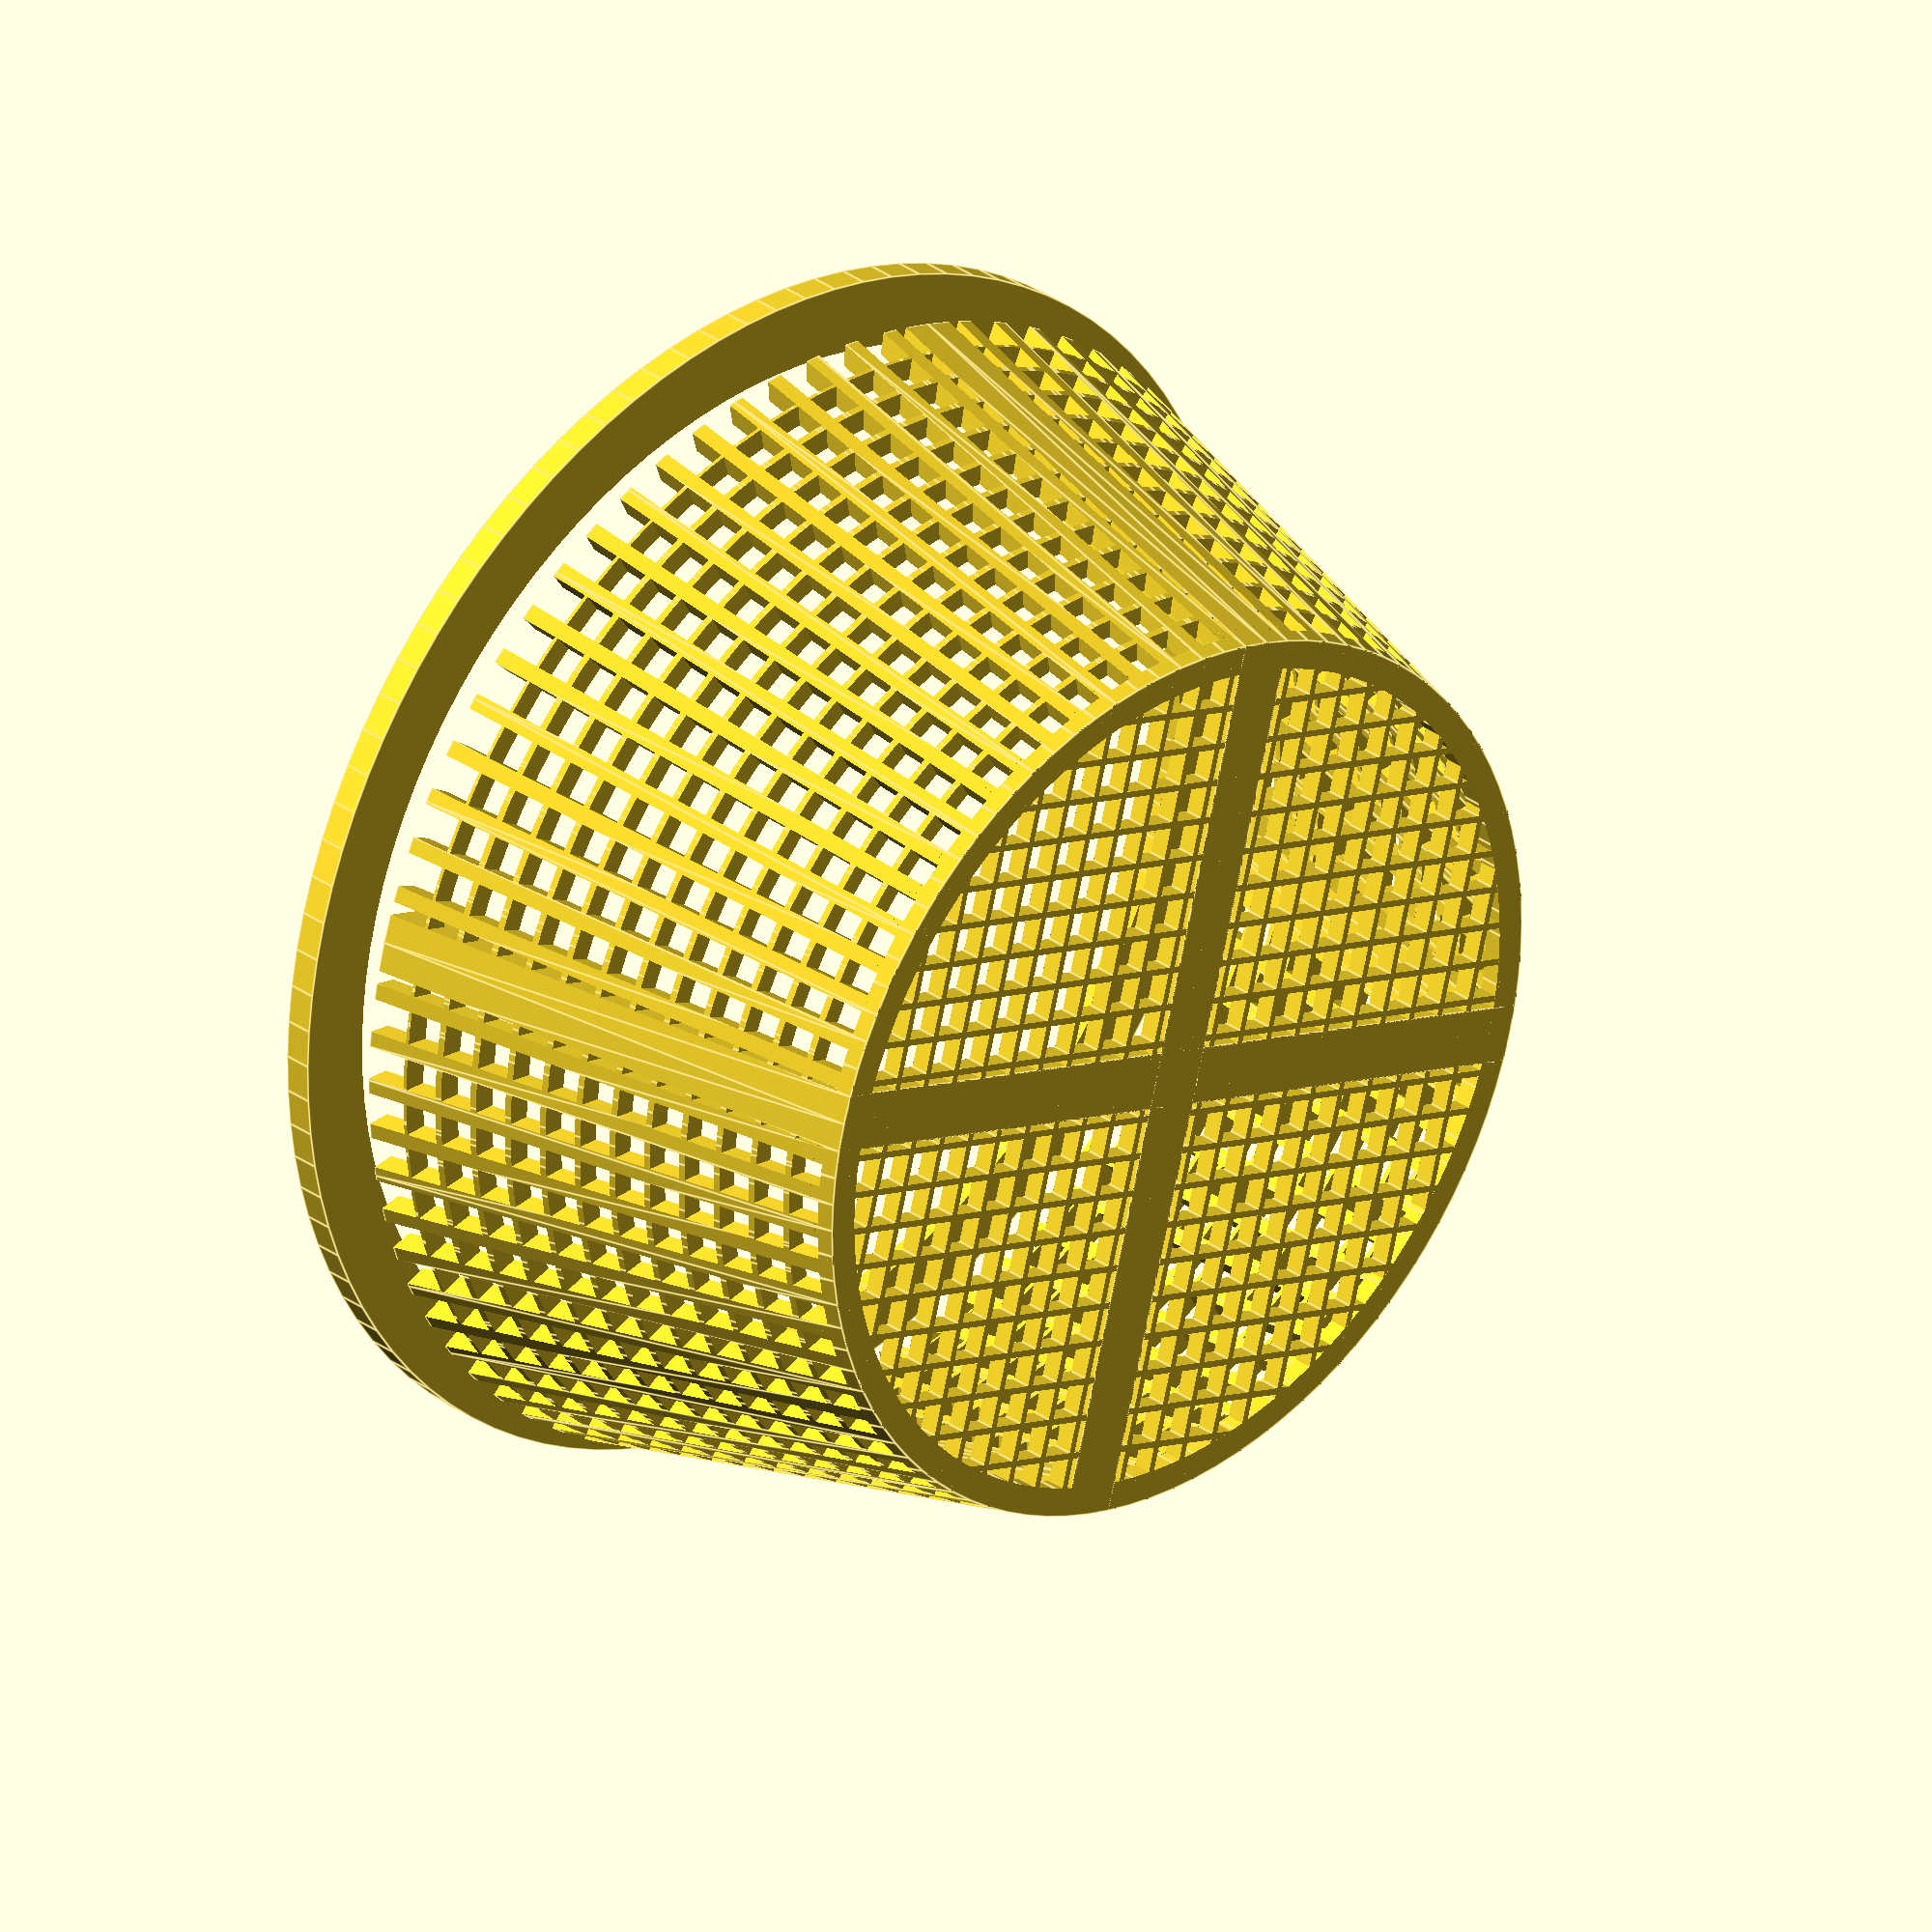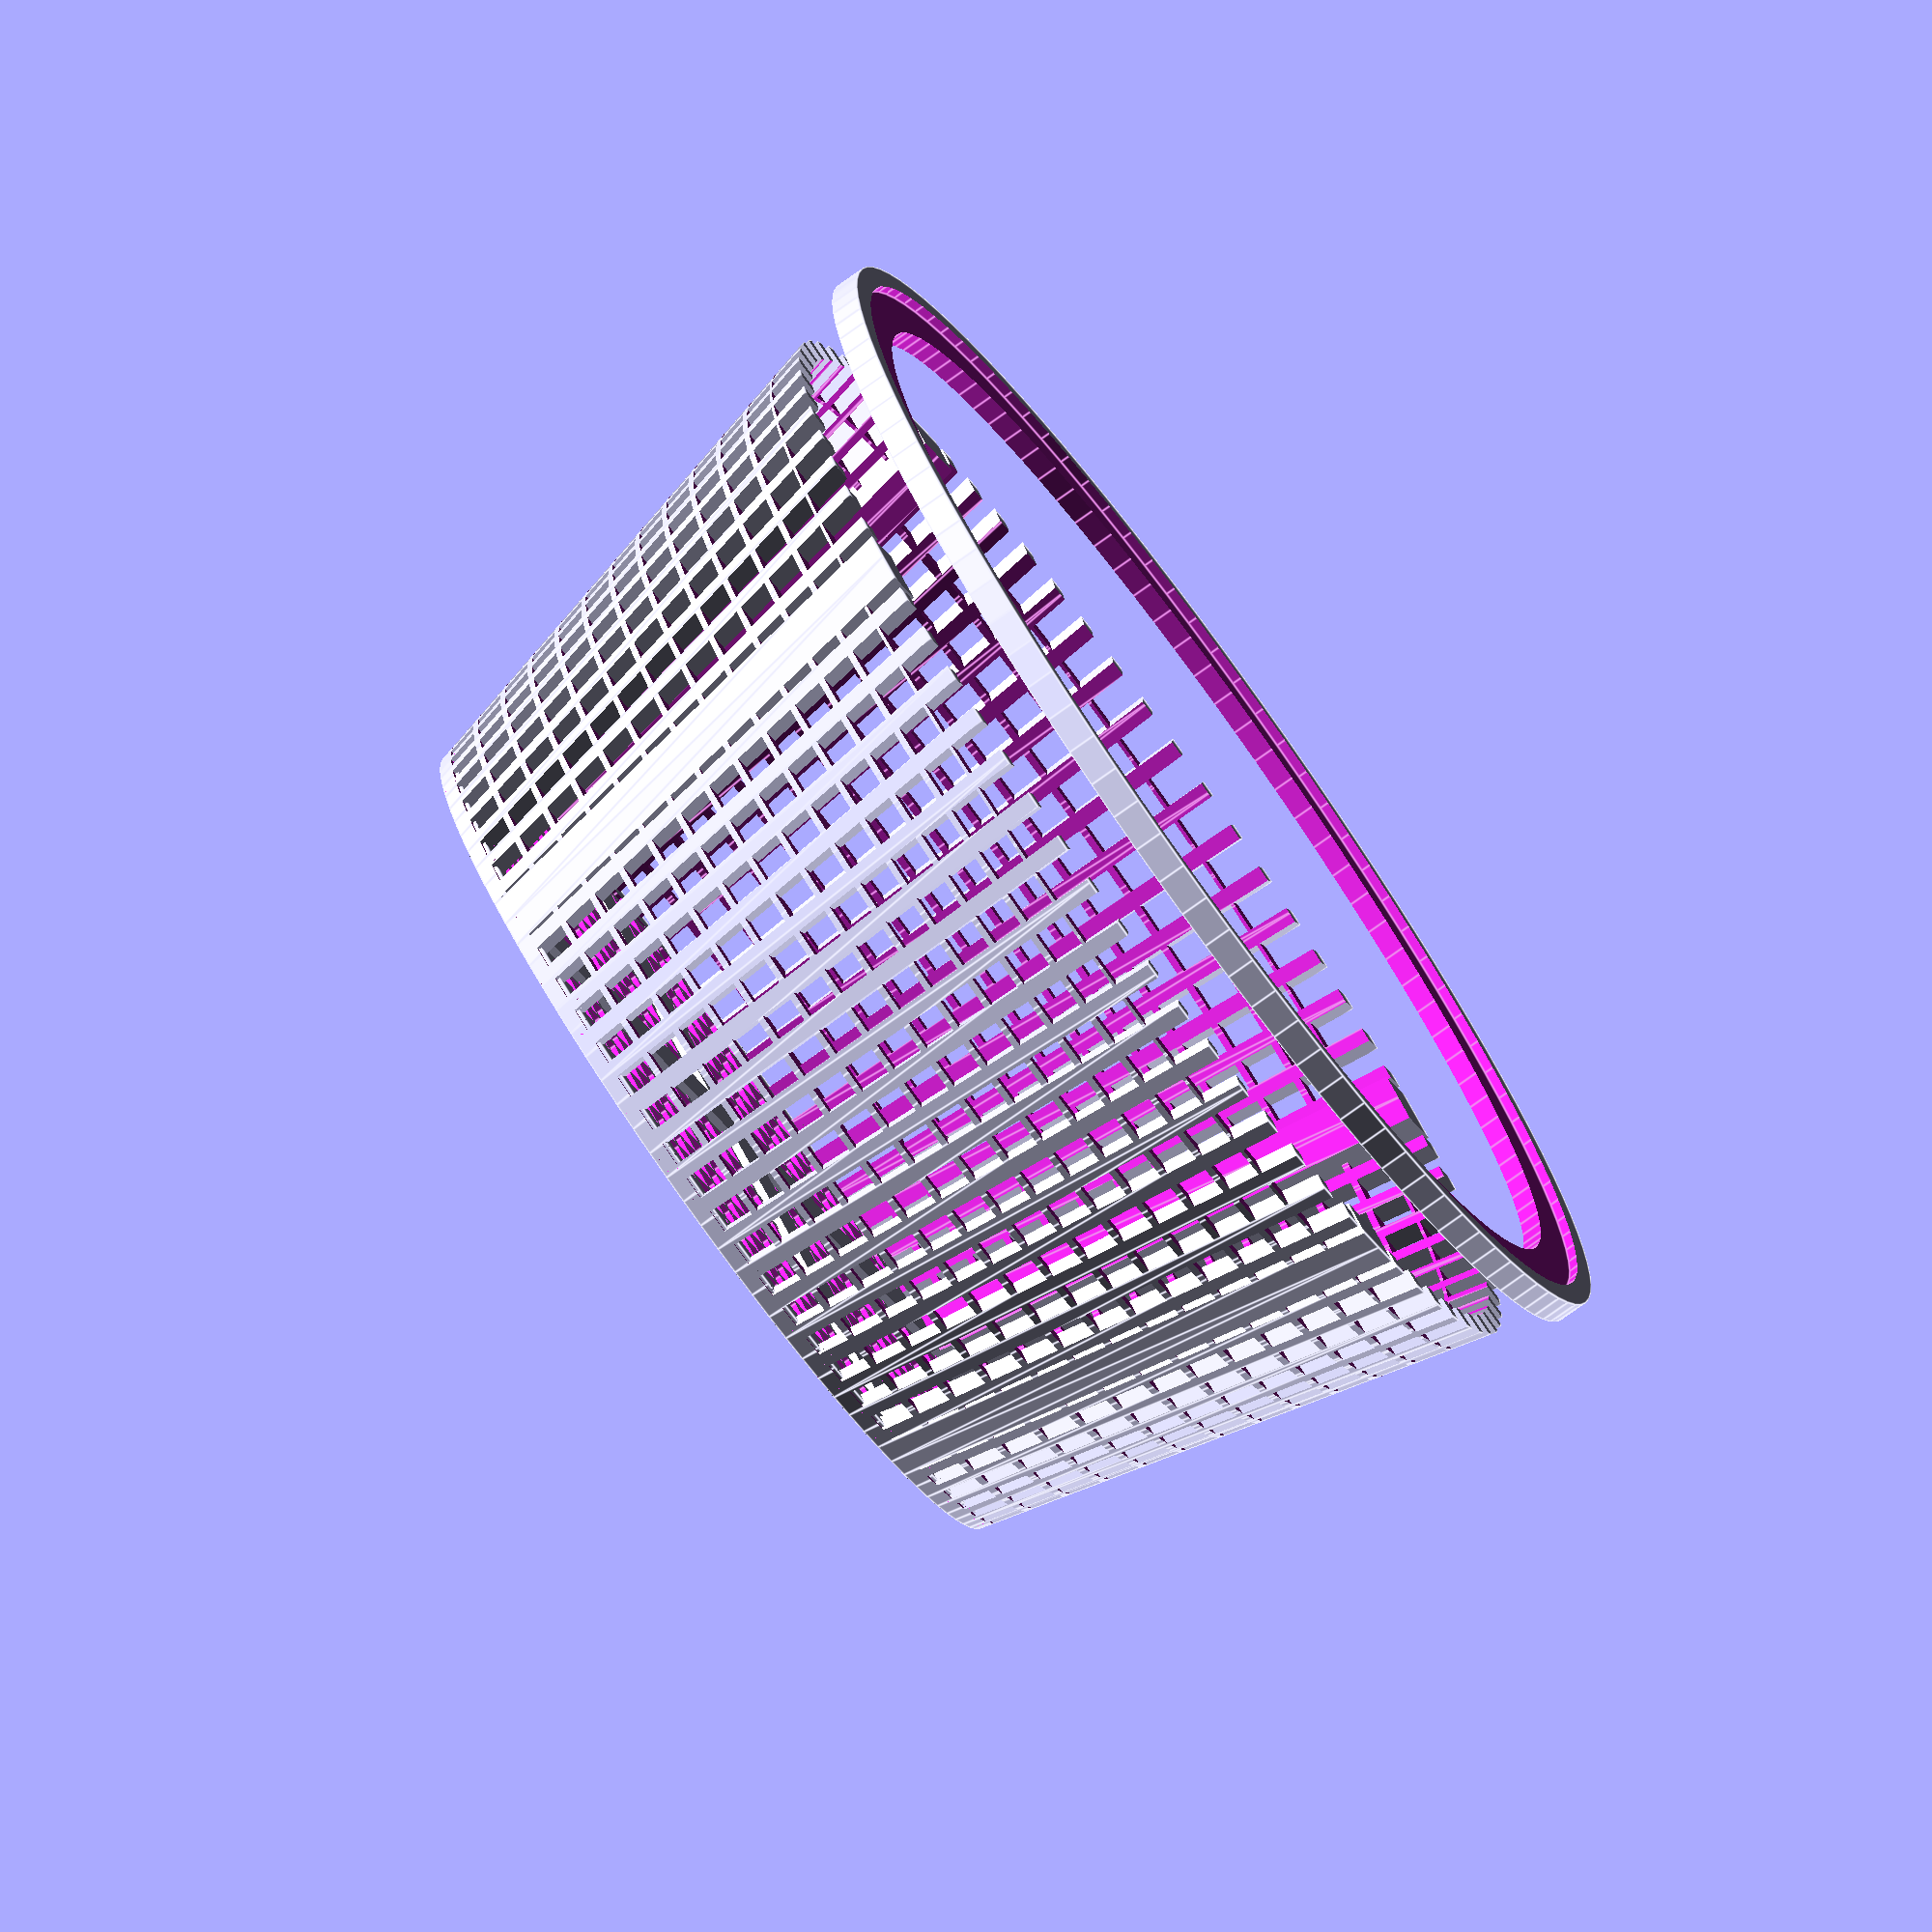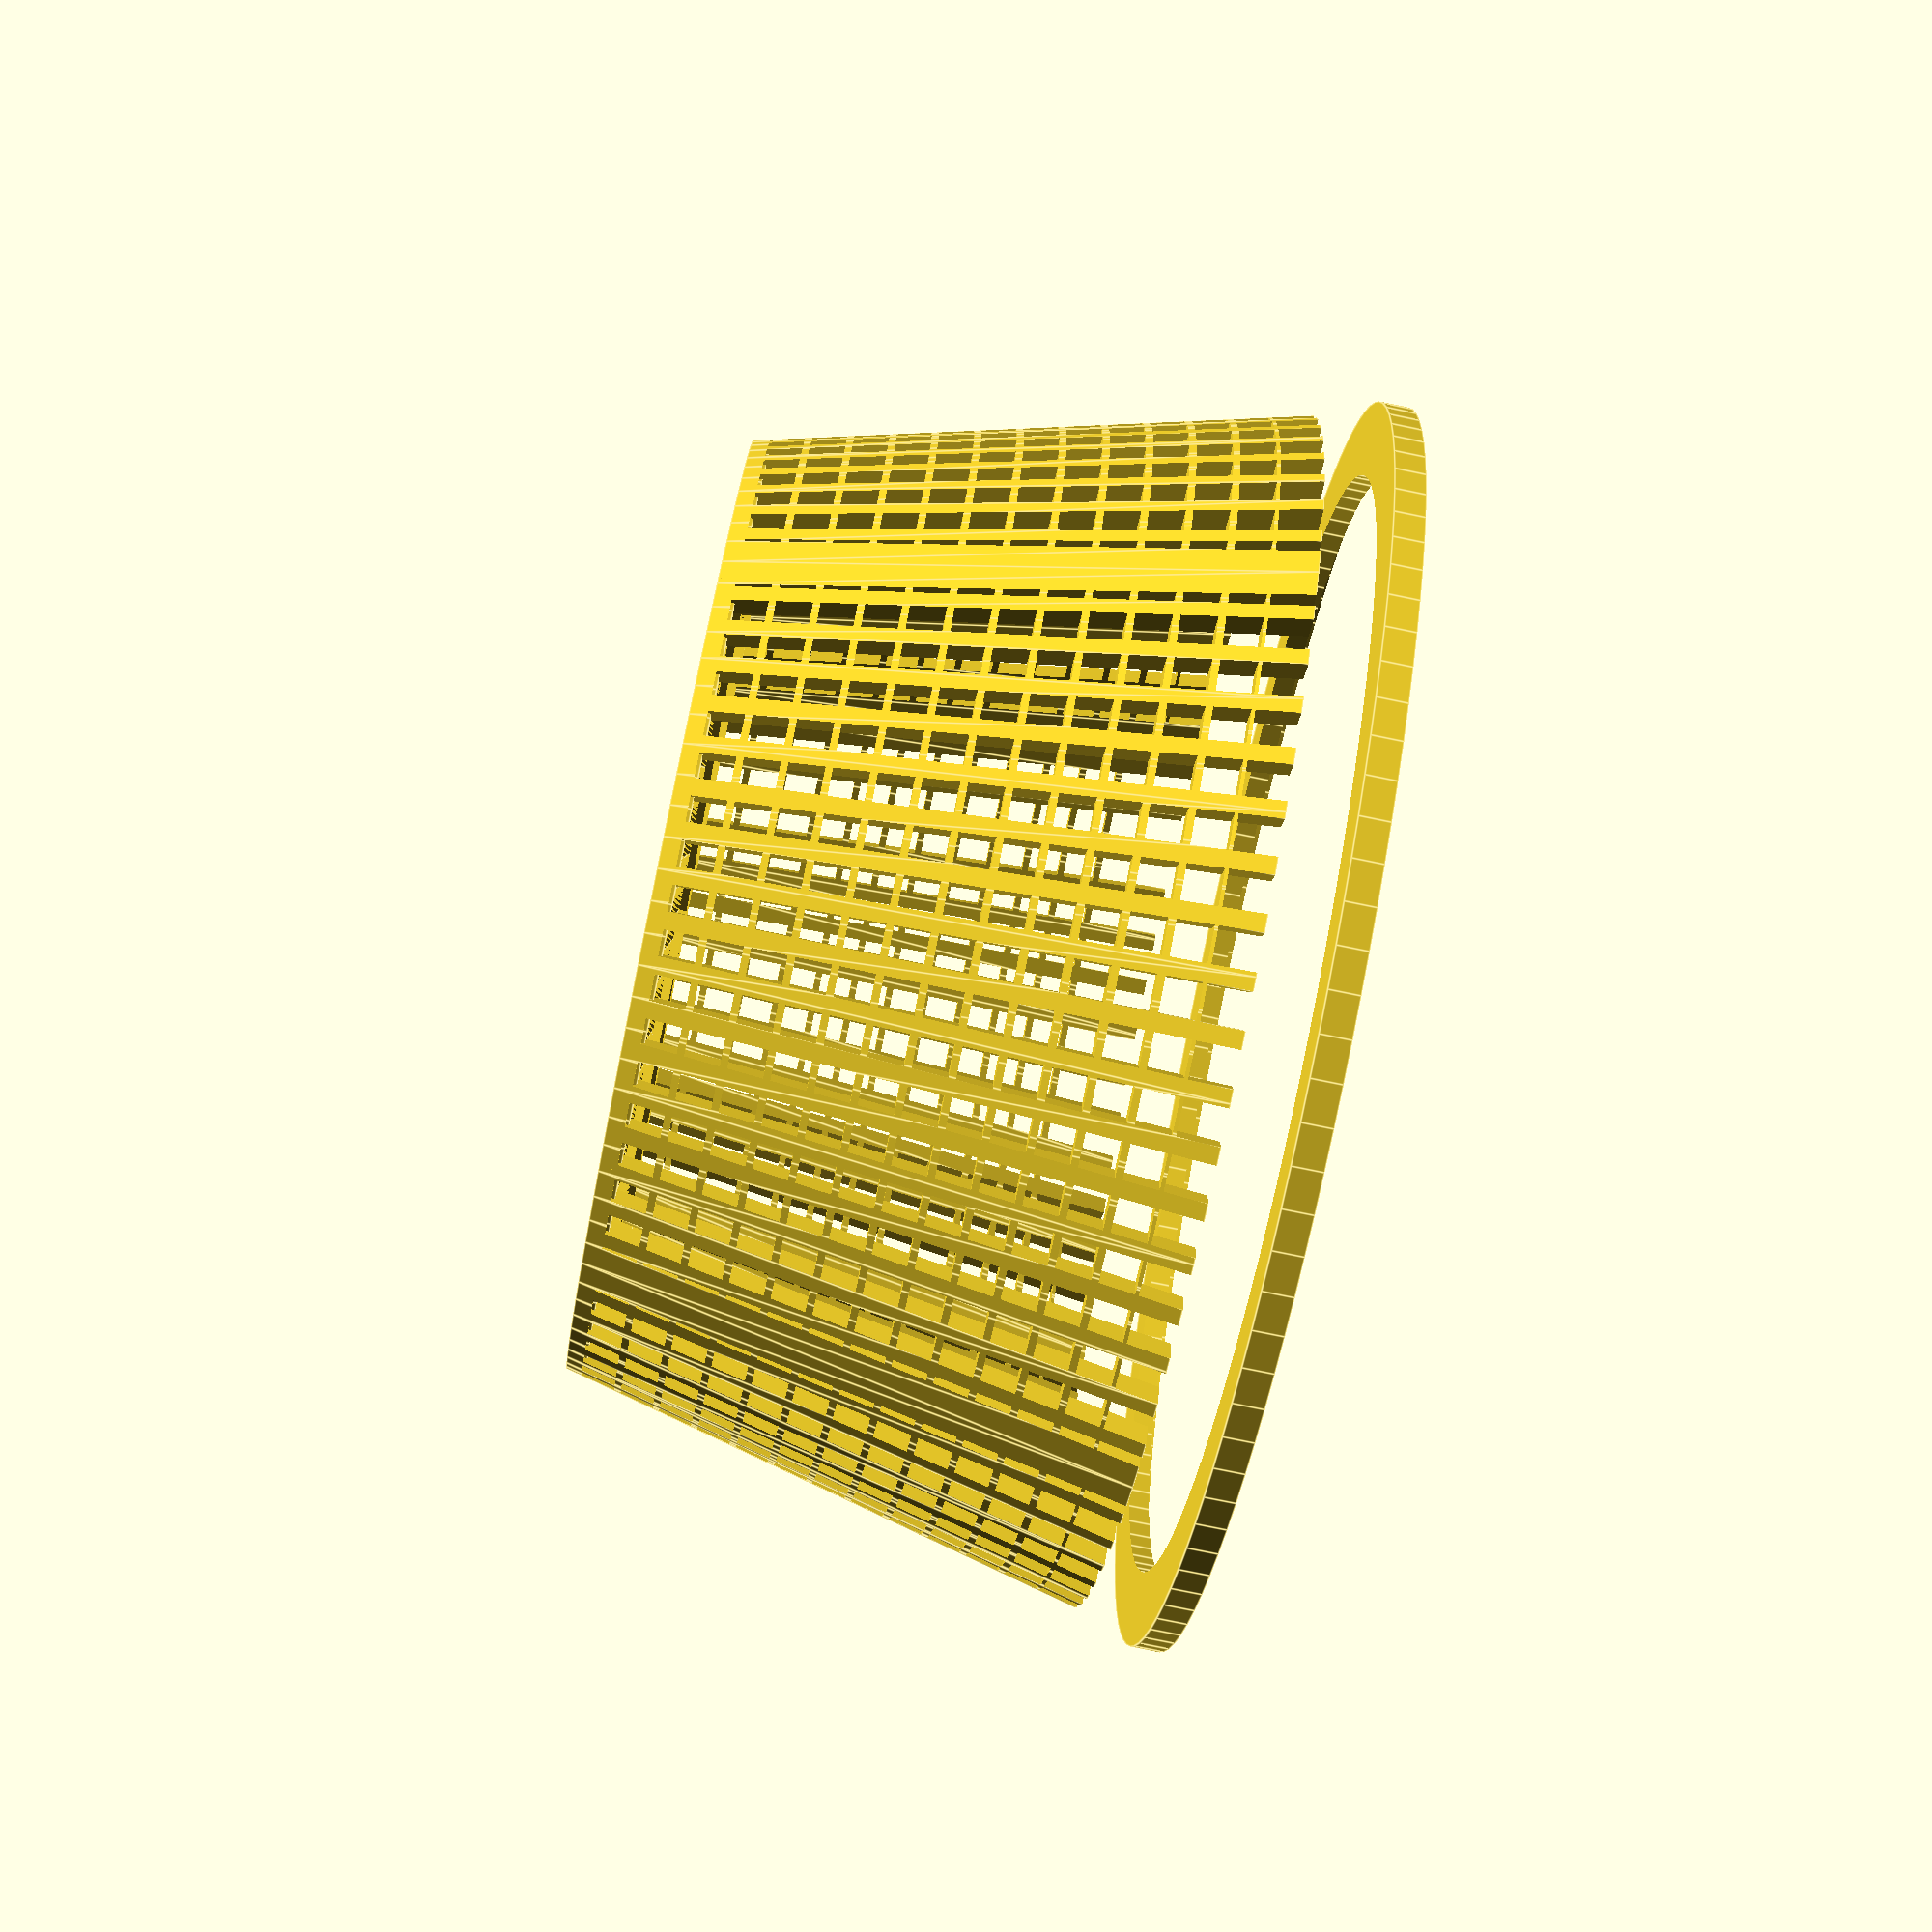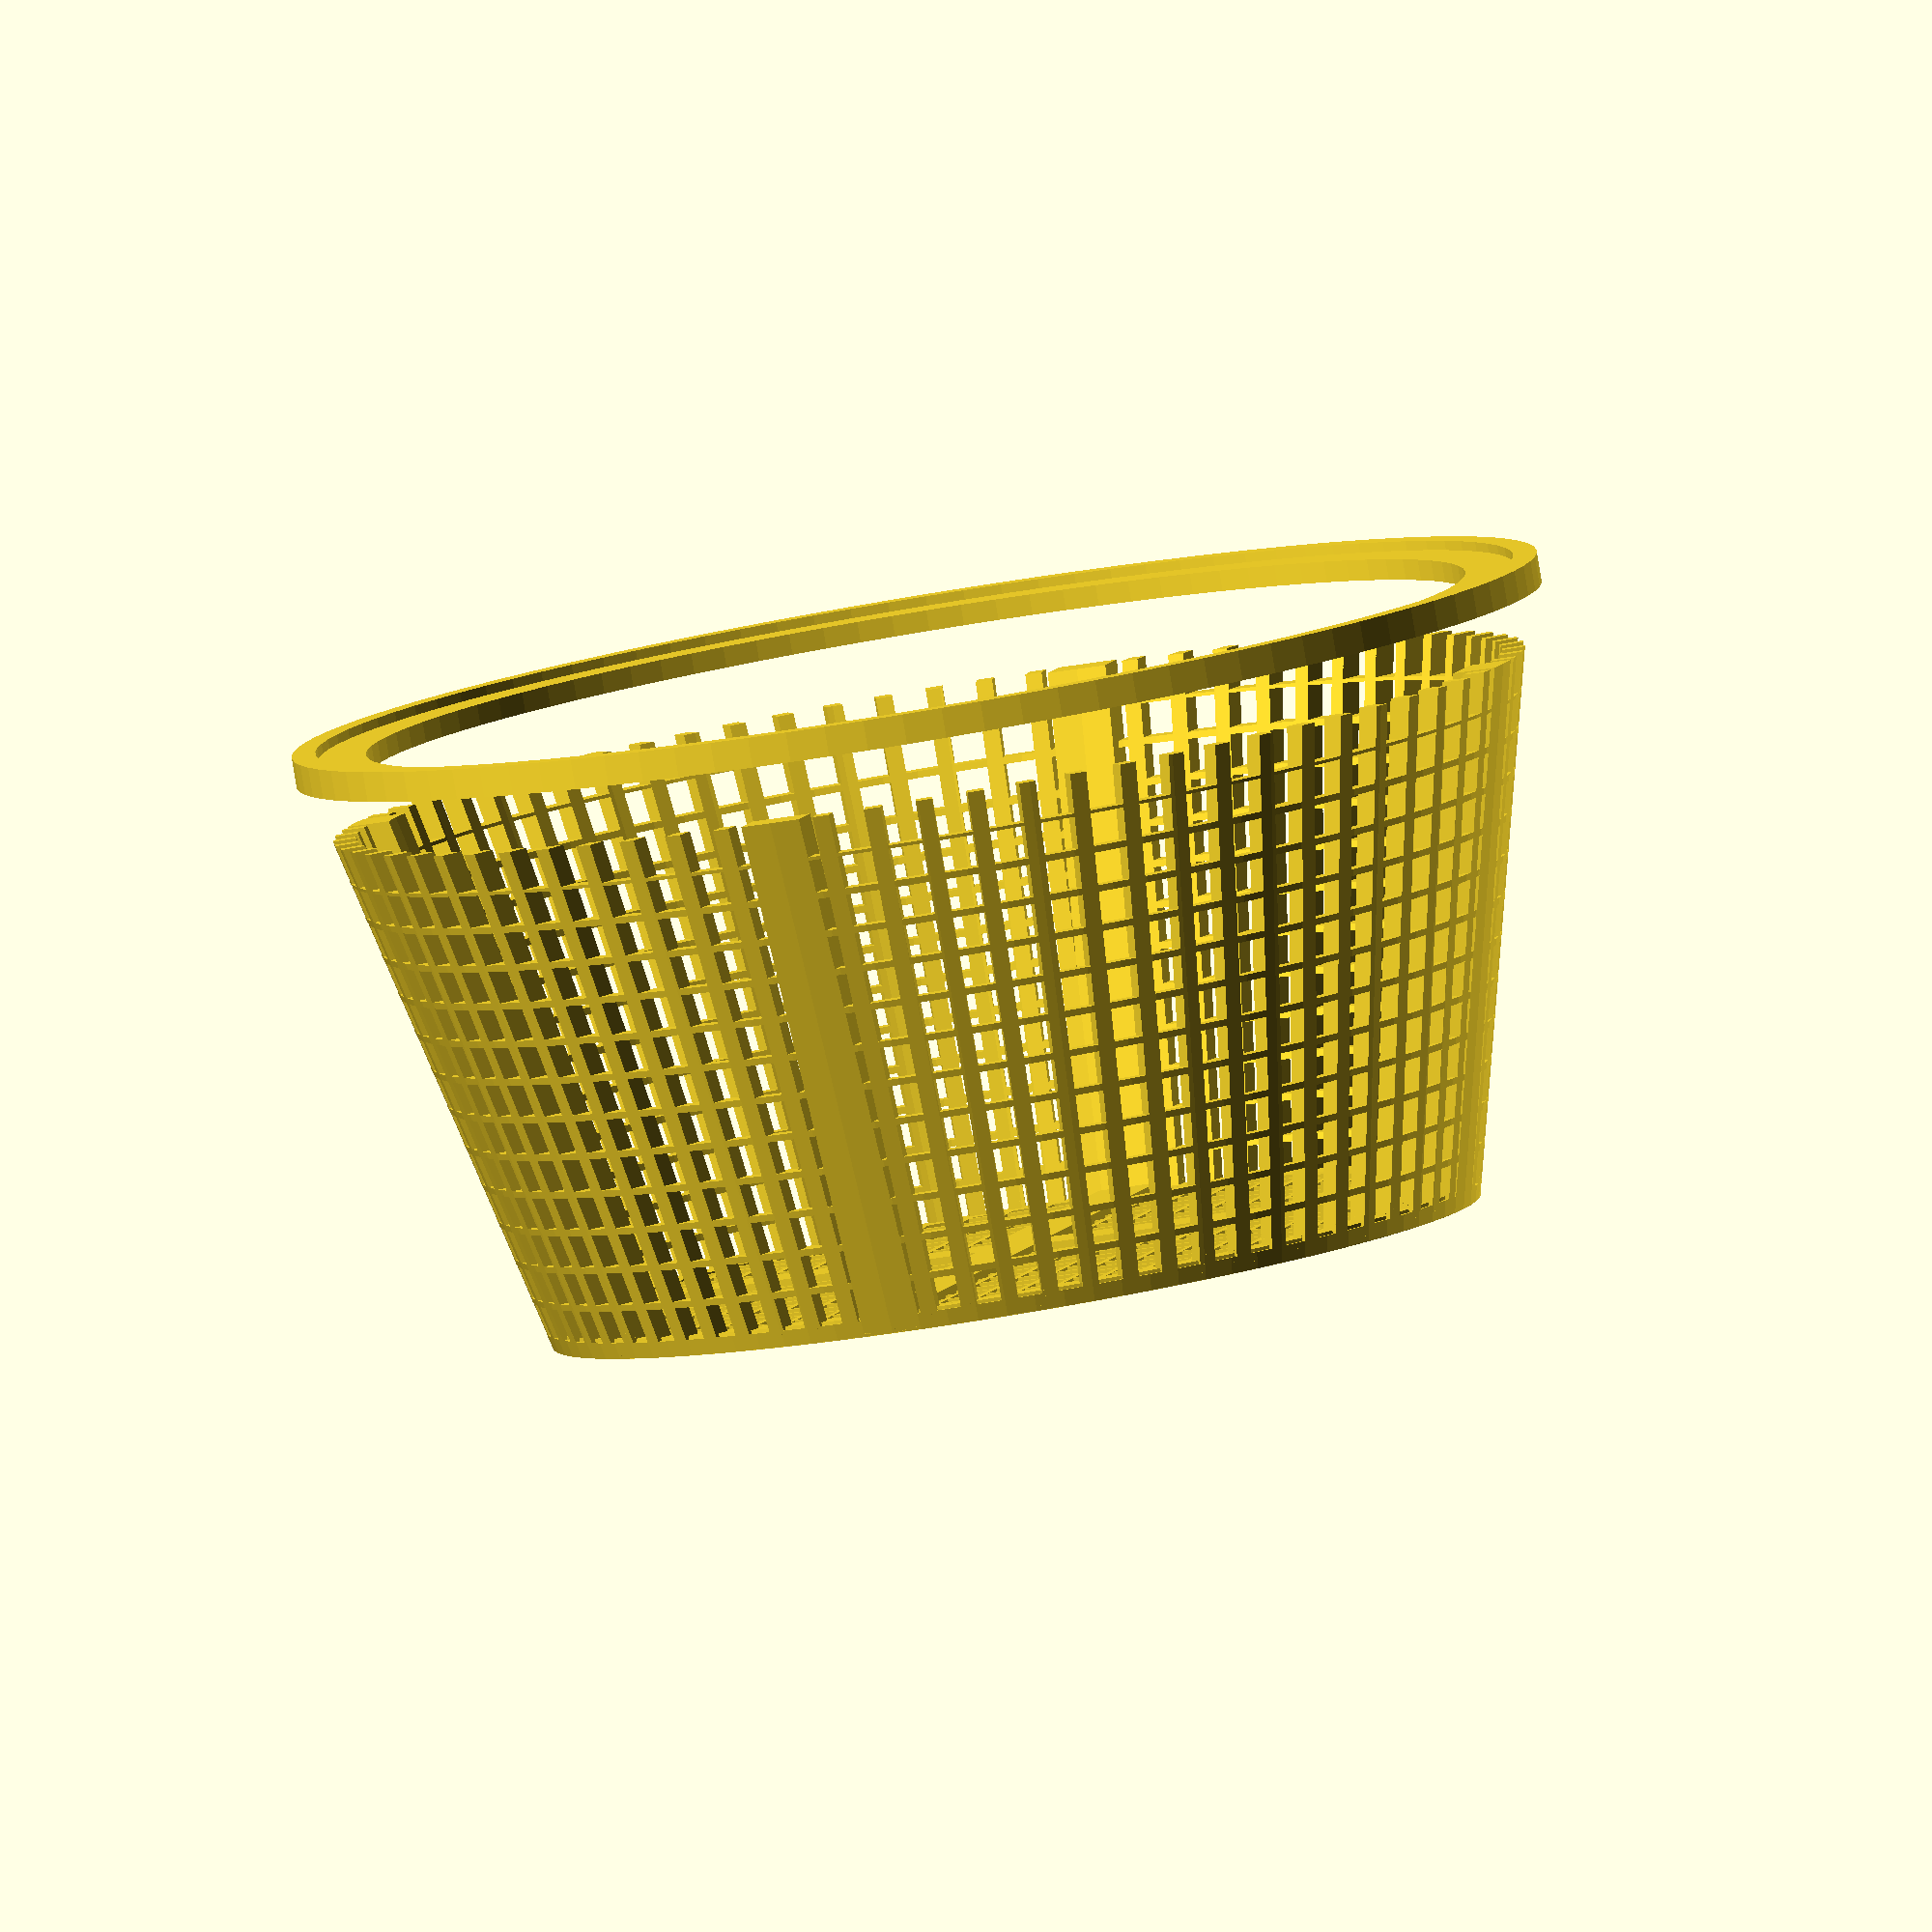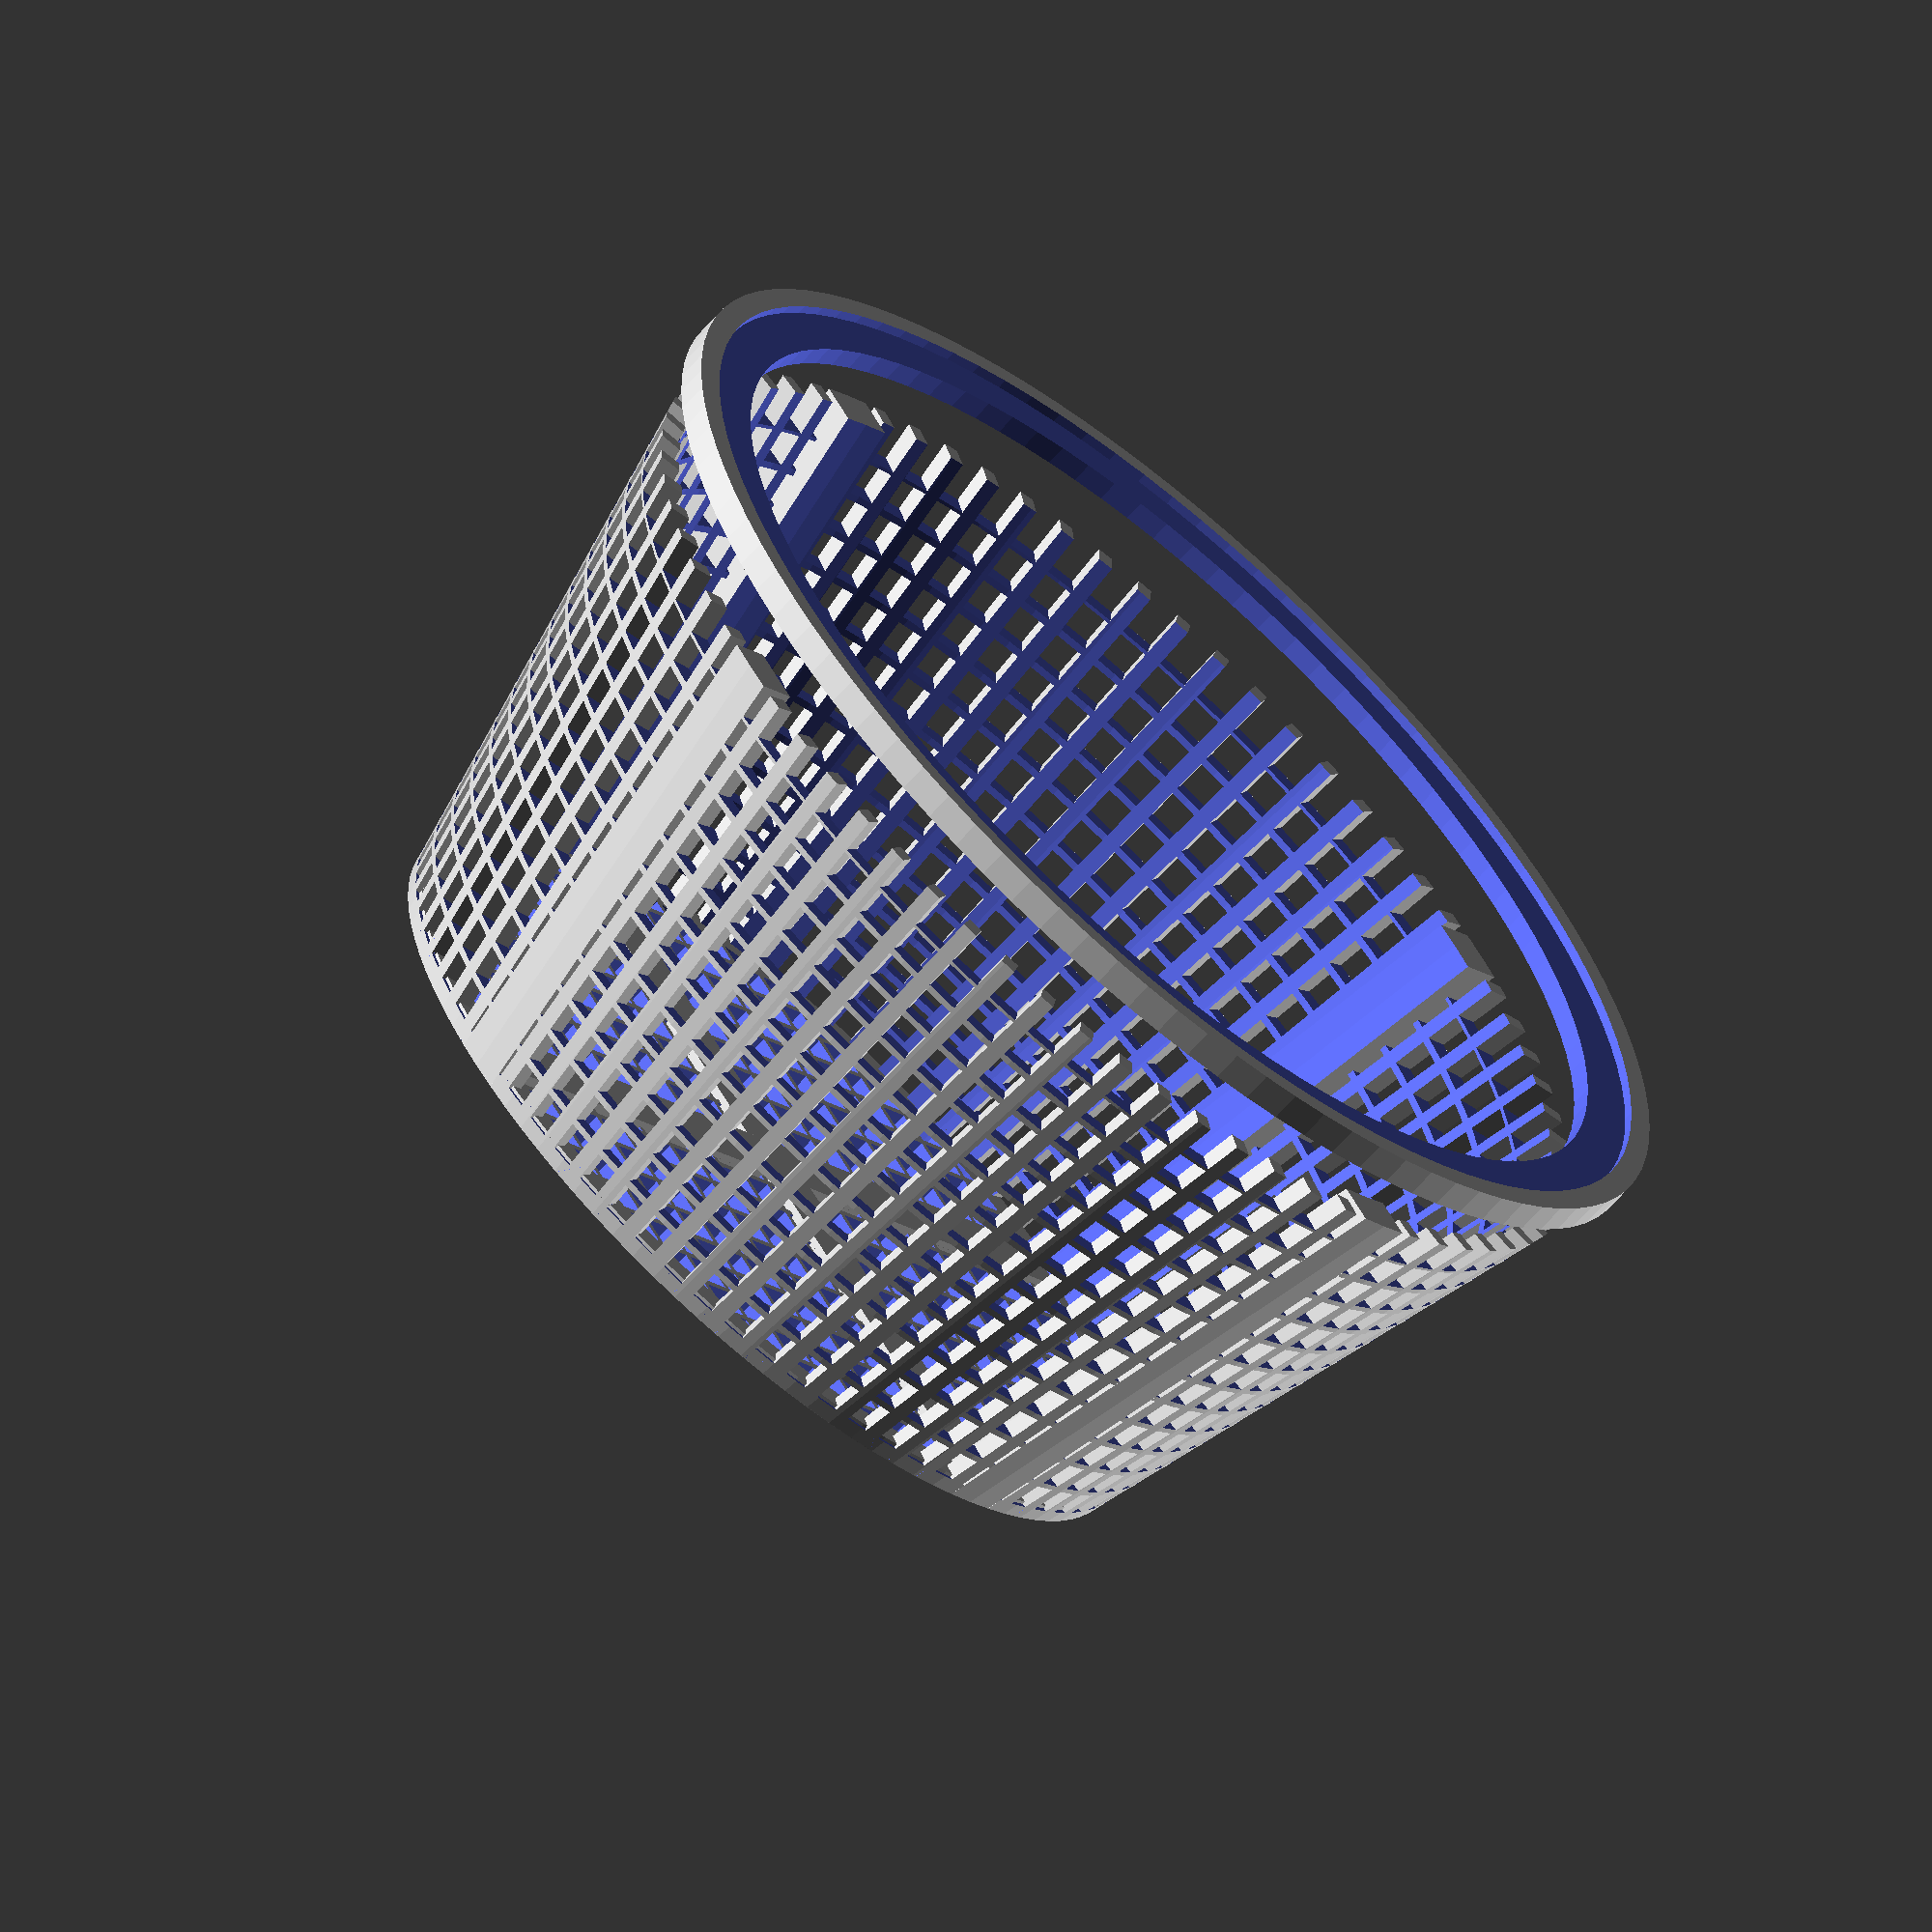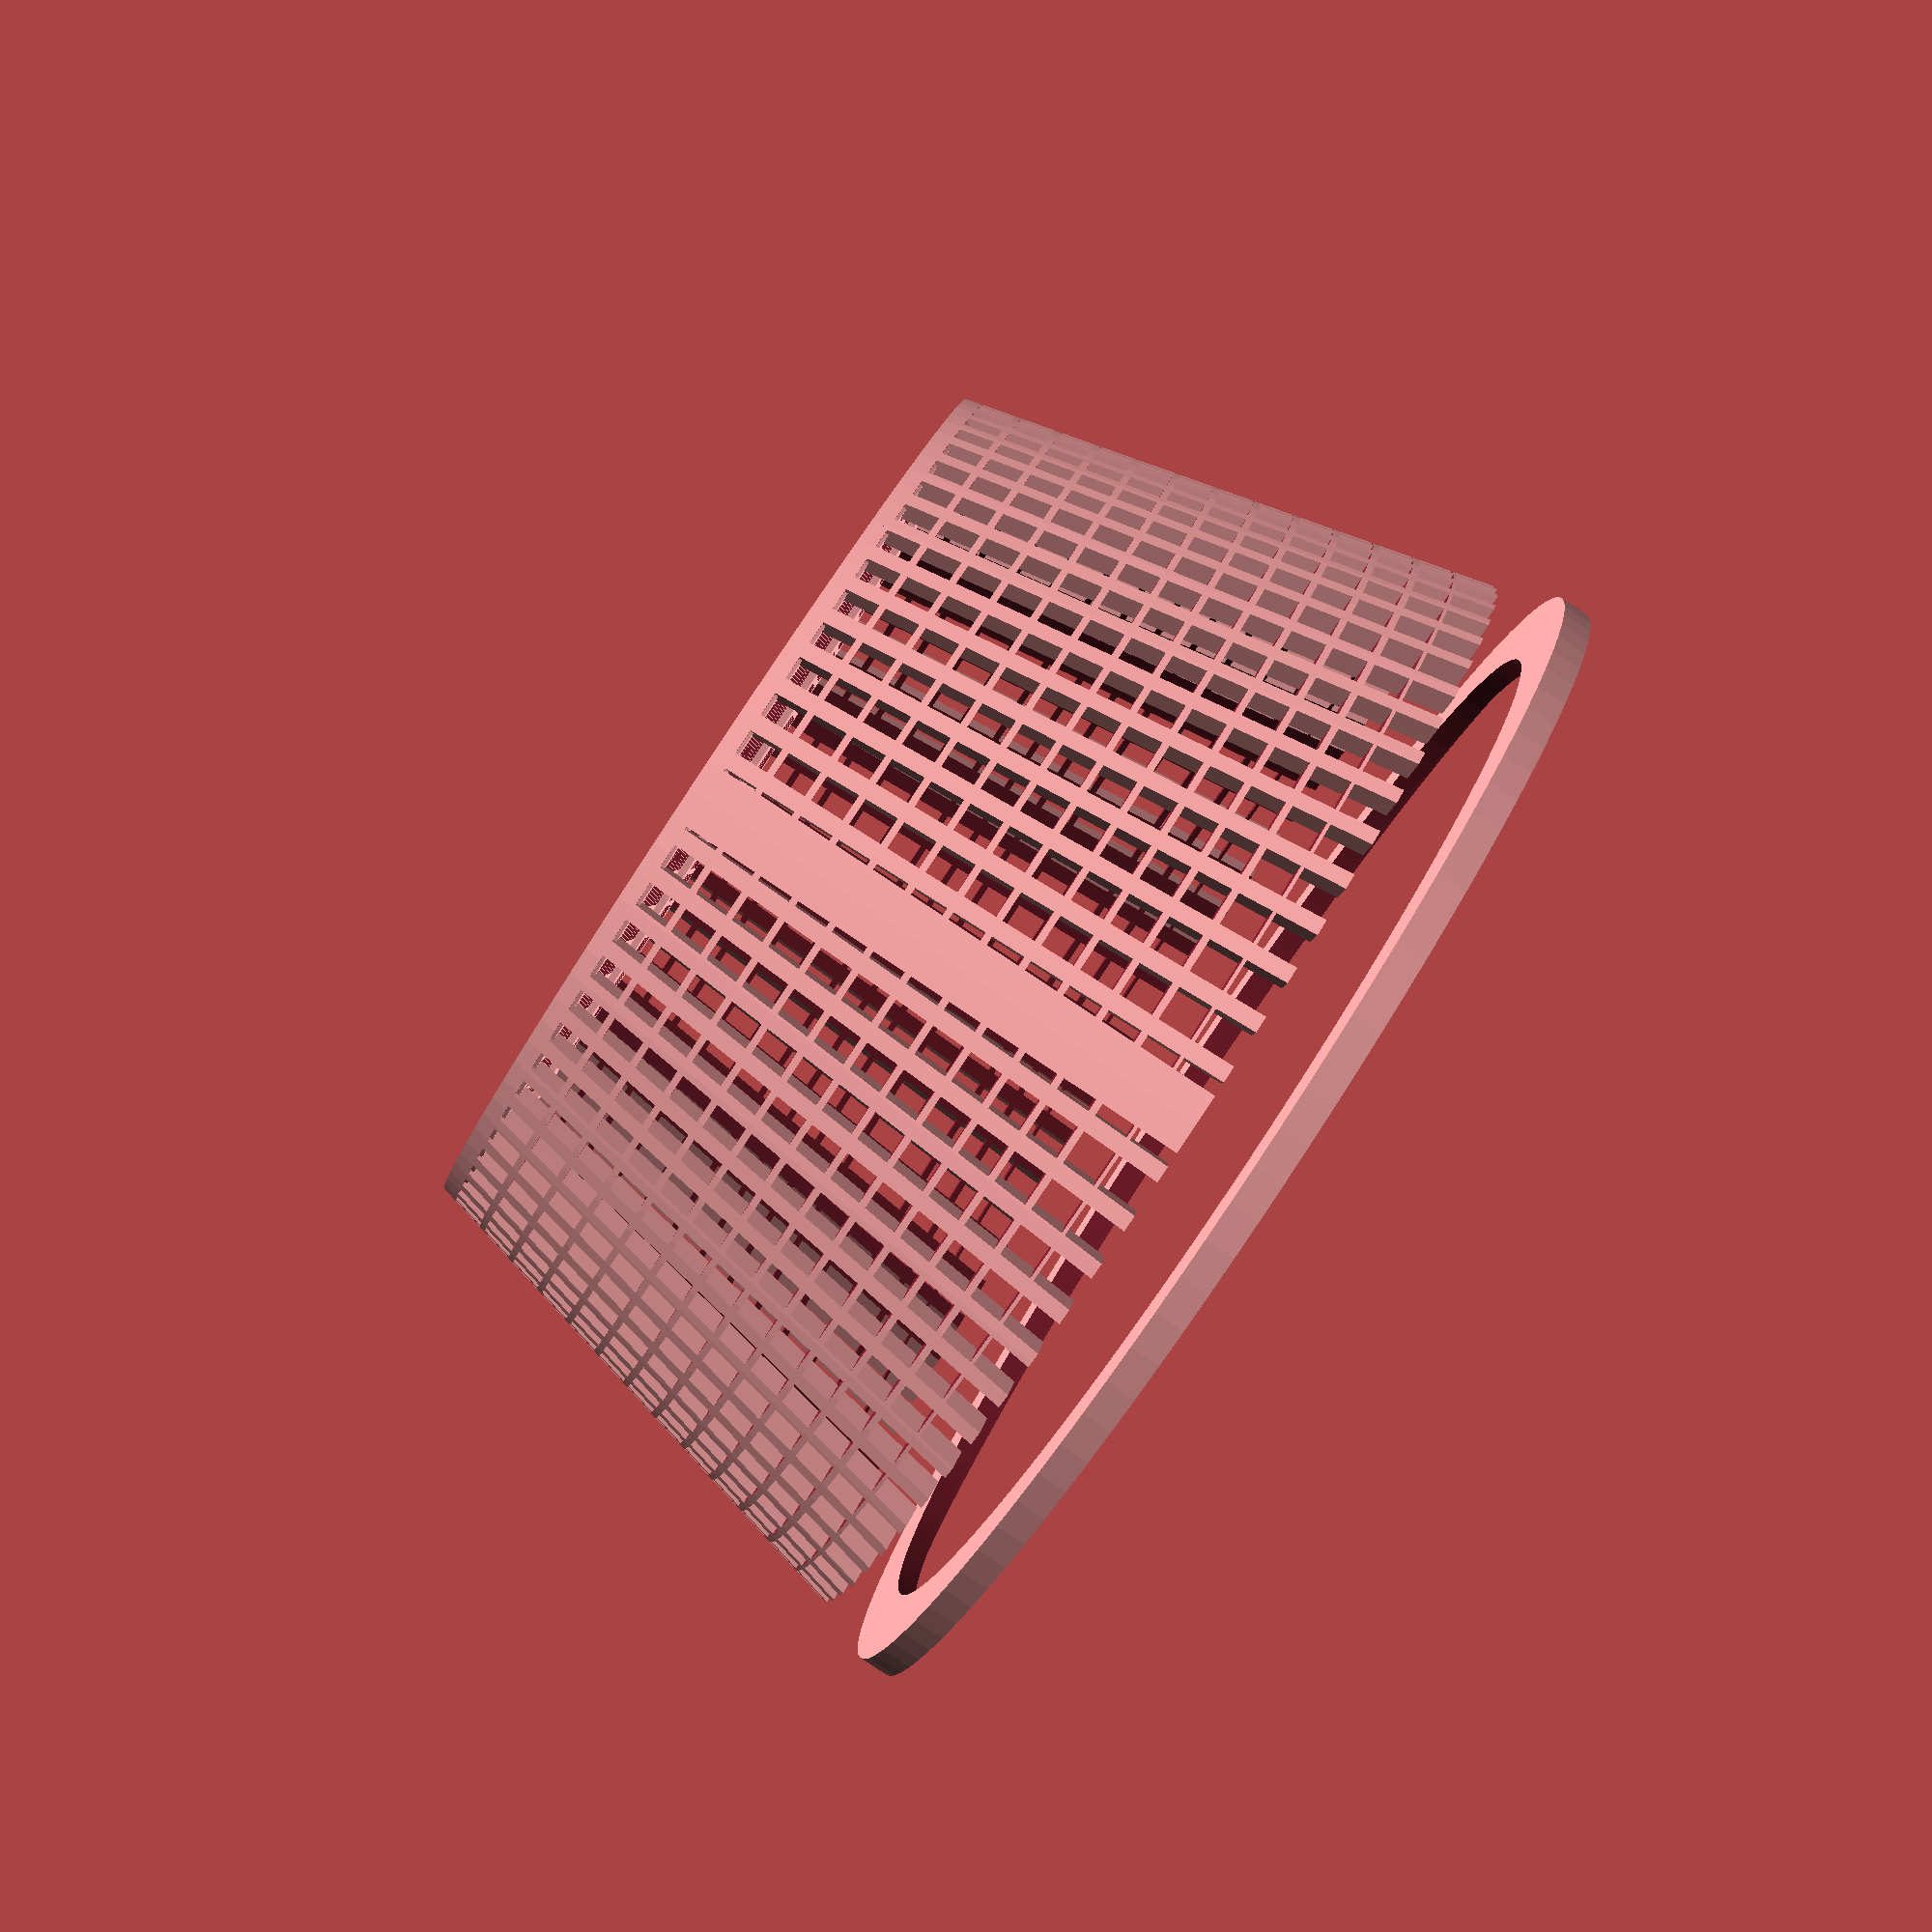
<openscad>
/* Height of basket */
height=80;
/* Top width of basket */
top_width=180;
/* Bottom width of basket */
bottom_width=140;
/* Outer overlap of top part */
top_overlap_outer=8;
/* Inner overlap of top part */
top_overlap_inner=7;
/* Thinnest of basket */
thinnest=3;//[2:7]
/* Size of the holes */
holesize=5;//[4:10]

/* Print bottom part? */
bottom_part=1; //[1,0]

/* Print top part? */
top_part=1; //[1,0]



module skimmerShape(customthinnest = thinnest, customheight = height) {
    difference() {
        cylinder(h=customheight,r1=bottom_width/2, r2=top_width/2);     
        translate([0,0,-1]) cylinder(h=customheight + 3,r1=bottom_width/2-customthinnest, r2=top_width/2-customthinnest);     
    }
}

module skimmerVerticalHoles() {
    difference() {
        skimmerShape();
        for (h = [holesize / 2:holesize * 1.2:height]) { 
            translate([-top_width/2, -top_width/2, h]) cube([top_width, top_width, holesize]);            
        }
        translate([-top_width/2, -top_width/2, height - holesize - 1]) cube([top_width, top_width, holesize + 2 ]);             
        
    }
}


module skimmerhorizontalHoles() {
    difference() {
        skimmerShape();
        difference() {
            translate([0, 0, -1]) cylinder(h=height + 2, r1=top_width, r2=top_width);
            for (rotation = [0:5:179]) {
                rotate([0,0,rotation])  translate([-top_width / 2, -holesize/4, -1]) cube([top_width, holesize / 2, height + 2]);
            }        
        } 
    }
}

module skimmerhorizontalBold() {
    boldthin = holesize * 1.8;
    difference() {
        skimmerShape(customthinnest = thinnest  * 2.0);
        difference() {
            translate([0, 0, -1]) cylinder(h=height + 2, r1=top_width, r2=top_width);
            for (rotation = [0:90:170]) {
                rotate([0,0,rotation])  translate([-top_width / 2, -boldthin/2, -1]) cube([top_width, boldthin, height + 2]);
            }
        }
    }
}

module bottomholes() {
    difference() {
        translate([-top_width/2, -top_width/2, 0]) cube([top_width, top_width, thinnest]);
        for (x = [0:holesize * 1.2:top_width]) { 
            for (y = [0:holesize * 1.2:top_width]) {
                translate([x -top_width / 2 + holesize * 0.1,y - top_width / 2 + holesize * 0.1,-1]) cube([holesize, holesize,thinnest + 2]);
            }
        }
    }
}

module bottom() {
    union() {
        intersection() {
            translate([0,0, -1]) cylinder(h=thinnest + 2, r=bottom_width/2);
            union() {
                bottomholes();
                boldthin = holesize * 1.8;

               translate([-boldthin / 2,-bottom_width/2,0]) cube([boldthin, bottom_width,thinnest * 2.0]);
                translate([-bottom_width/2,-boldthin / 2,0]) cube([bottom_width, boldthin,thinnest * 2.0]);

            }
        }
        difference() {
            translate([0,0, 0]) cylinder(h=thinnest, r=bottom_width/2);
            translate([0,0, -1]) cylinder(h=thinnest + 2, r=bottom_width/2 - 1.5 * thinnest);                
        }
    }
}

module toppart() {
    difference() {
        difference() {
            translate([0,0,height - 1]) cylinder(h=thinnest * 1.5, r=top_width/2 + top_overlap_outer / 2);
            translate([0,0,height - 1 - 1 ]) cylinder(h=thinnest * 1.5 + 2, r=top_width/2 - top_overlap_inner);
        }
        translate([0,0,height + thinnest * 0.7]) cylinder(h=thinnest * 1.5,r=top_width/2 + 0.4);
    };     
}

module skimmer_bottom() {
    skimmerVerticalHoles();
    skimmerhorizontalHoles();
    skimmerhorizontalBold();
    bottom();
}

$fn = 100;

if (bottom_part) {
    skimmer_bottom();
}

if (top_part) {
    translate([0,0,10]) toppart();
}









</openscad>
<views>
elev=330.4 azim=254.9 roll=137.2 proj=o view=edges
elev=77.6 azim=229.5 roll=305.6 proj=o view=edges
elev=257.8 azim=145.4 roll=281.6 proj=p view=edges
elev=264.7 azim=105.5 roll=170.6 proj=o view=wireframe
elev=65.7 azim=323.7 roll=318.7 proj=o view=solid
elev=86.8 azim=272.2 roll=236.5 proj=p view=solid
</views>
